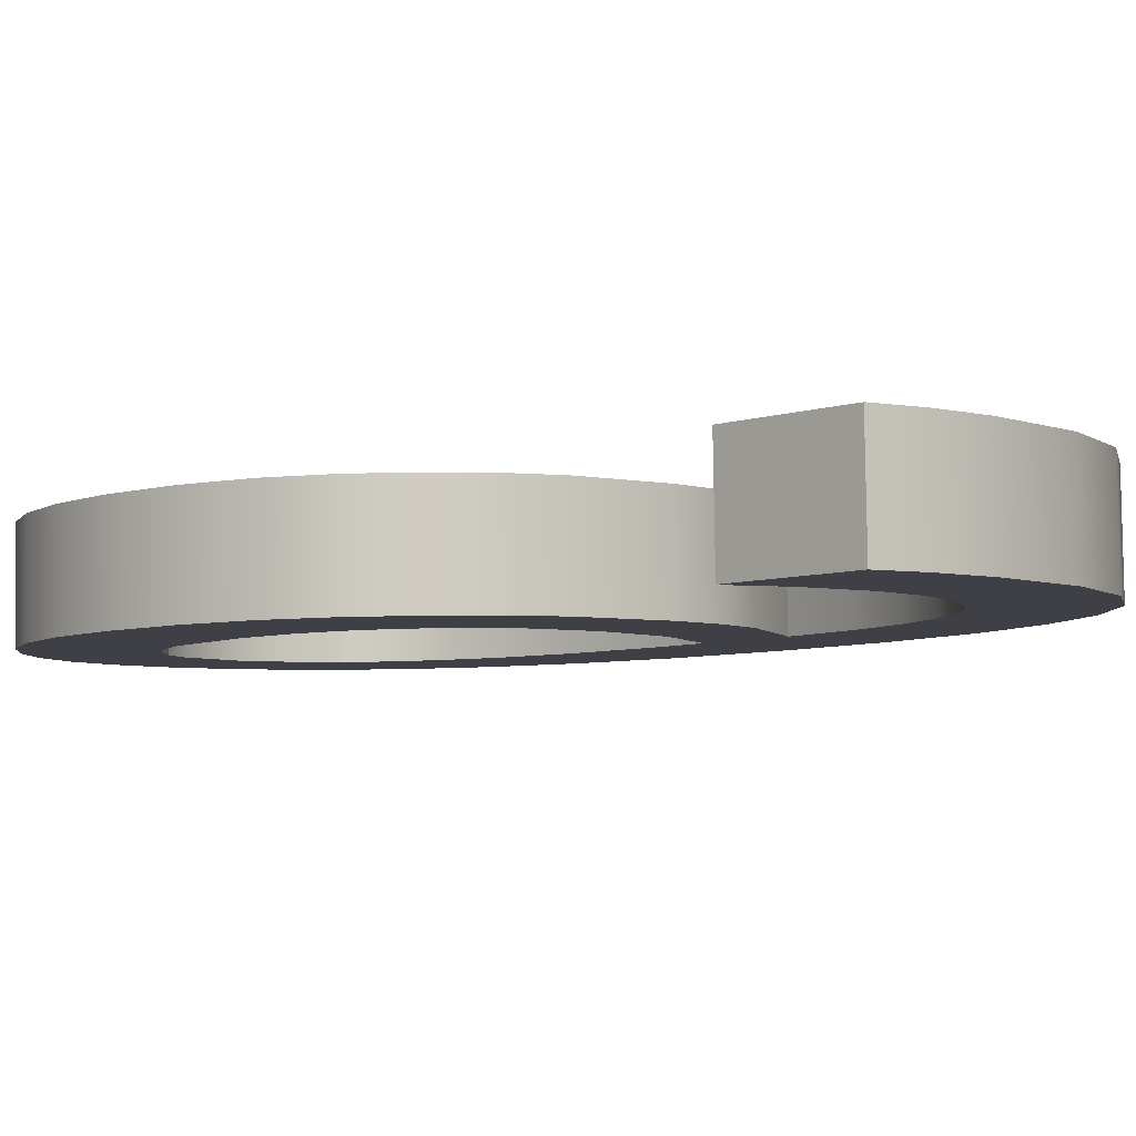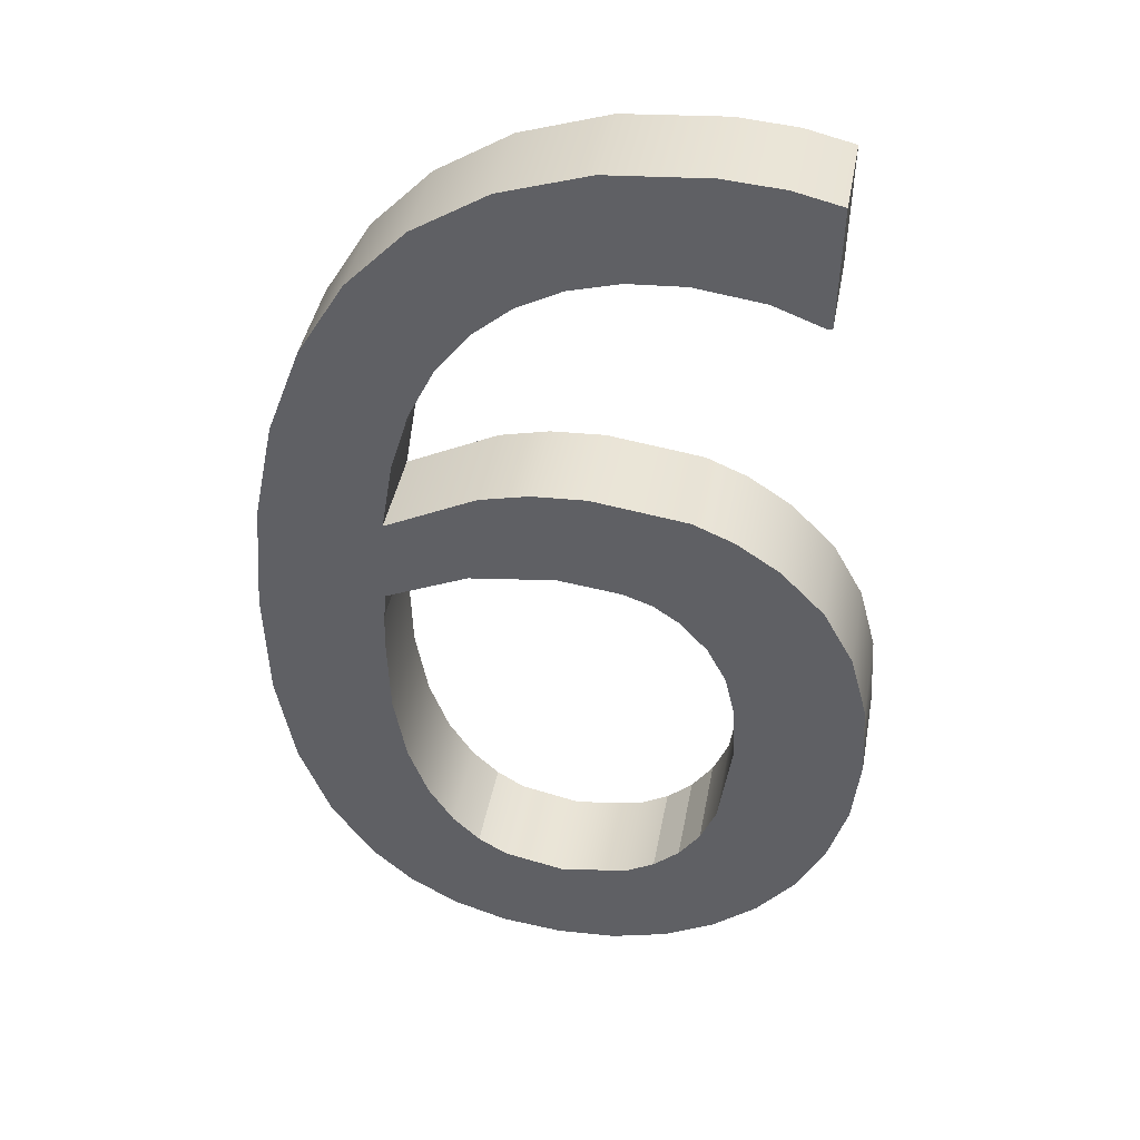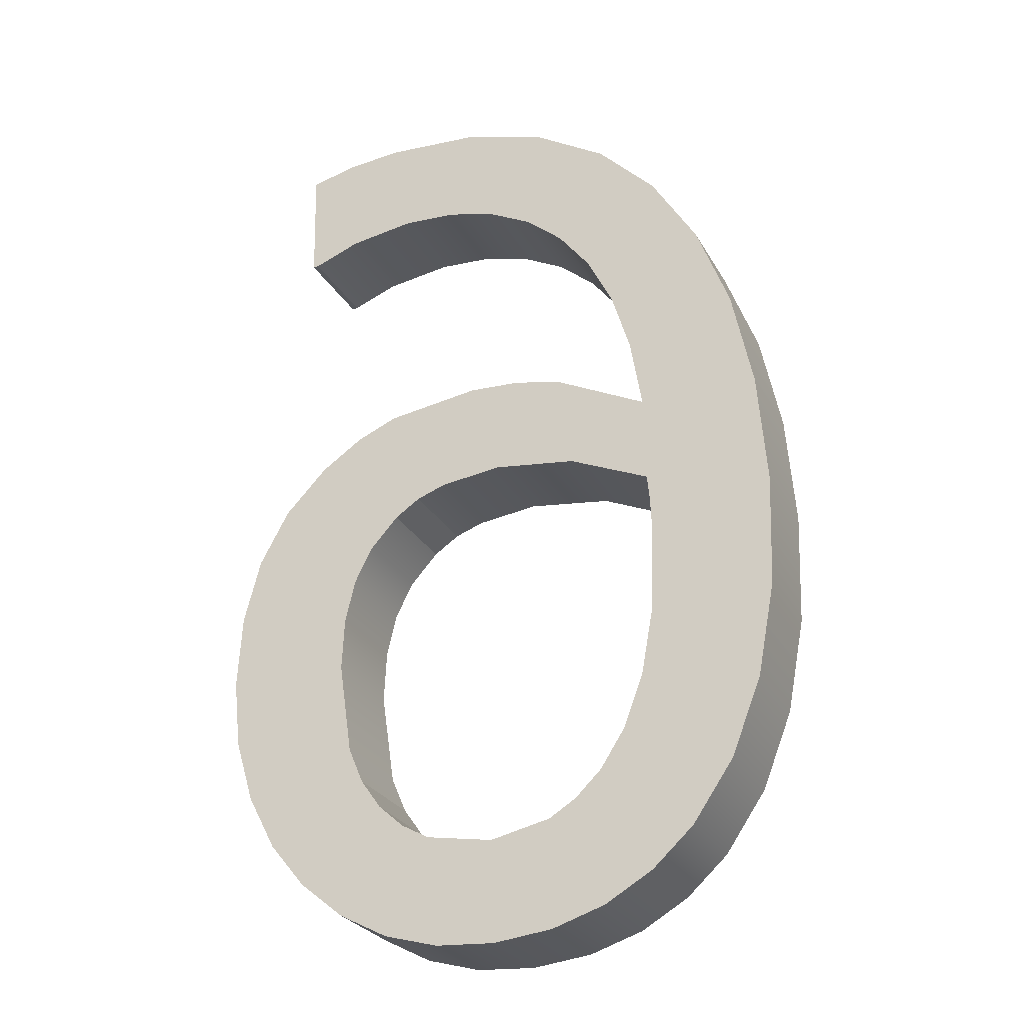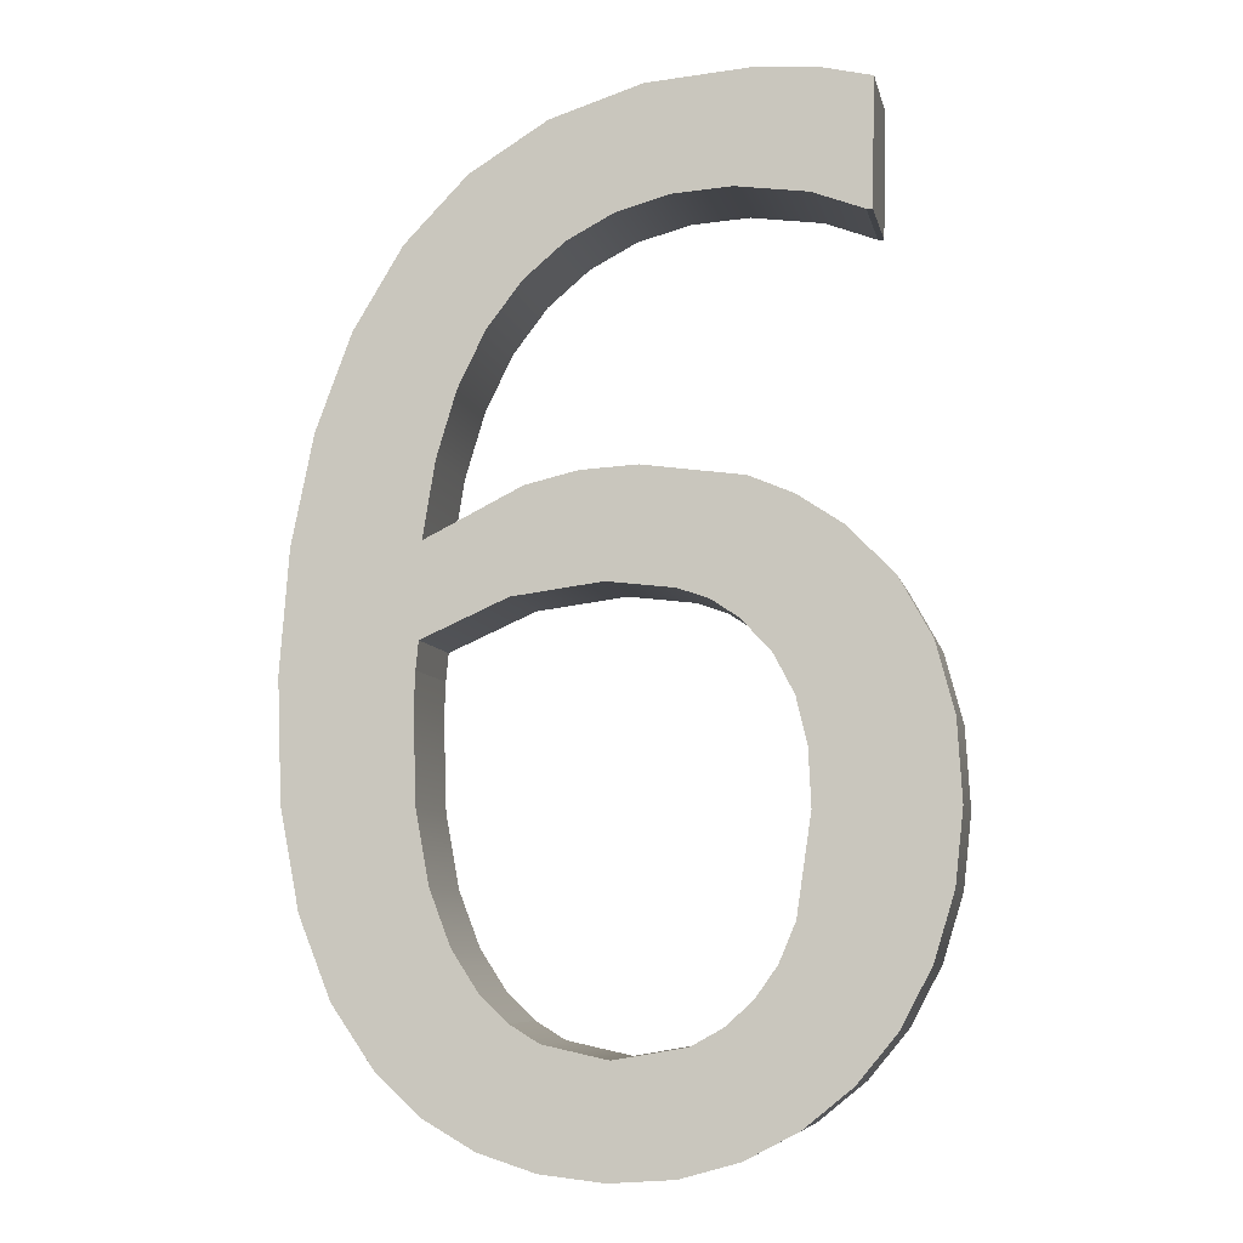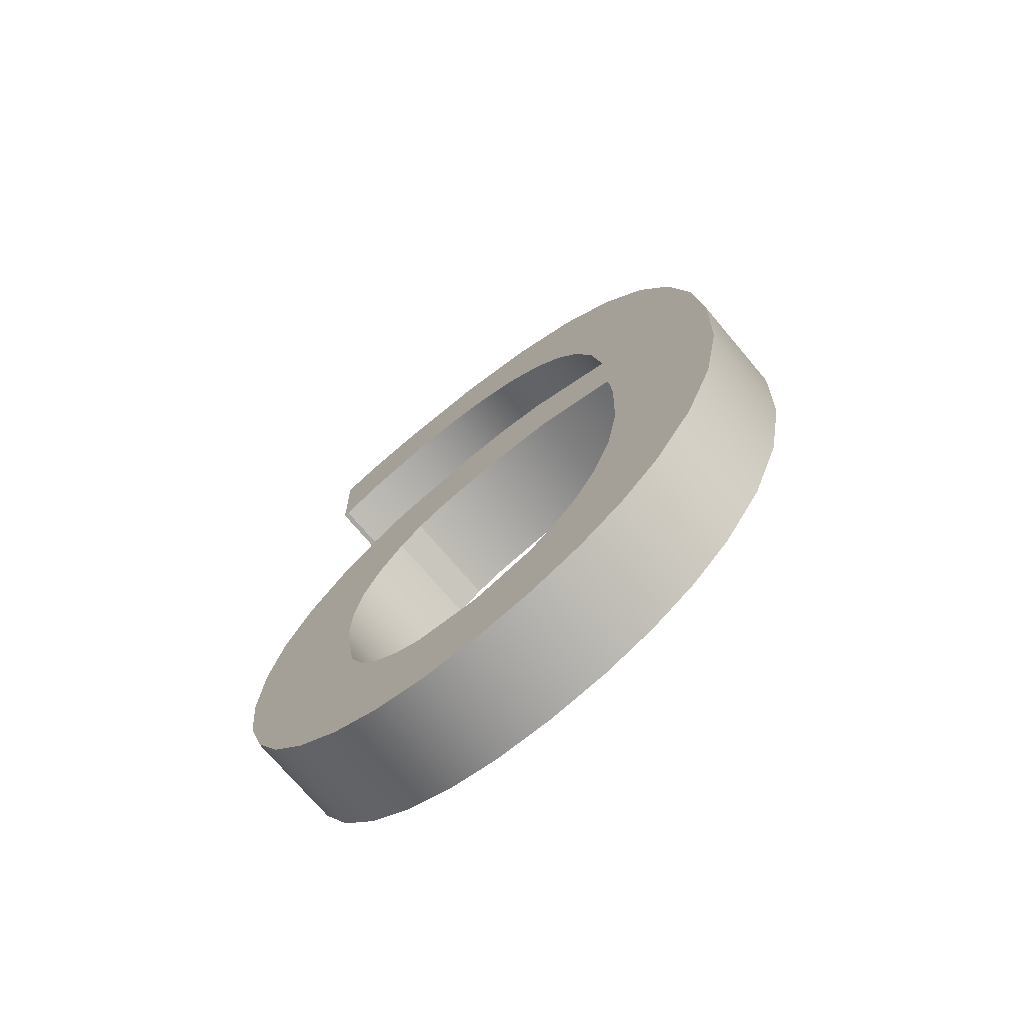
<metadata>
{"format":"obj","ext":"obj","renderer":"f3d","projection":"perspective","resolution":1024,"background":"white","views":[{"elev":-6.2,"azim":134.0,"up":"+Z"},{"elev":41.6,"azim":11.7,"up":"+Y"},{"elev":-27.3,"azim":-154.9,"up":"+Y"},{"elev":-7.5,"azim":13.1,"up":"+Y"},{"elev":-72.8,"azim":-138.5,"up":"+Y"}]}
</metadata>
<code>
o _6_1/_6/mesh24/mesh24-geometry#mesh24-geometry
v -0.07354 -0.5468 0.002926
v -0.07424 -0.5803 0.002942
v -0.07484 -0.5637 0.002957
v -0.07046 -0.5318 0.002855
v -0.07451 -0.5637 0.01724
v -0.07321 -0.5468 0.01721
v -0.07012 -0.5318 0.01714
v -0.07158 -0.5942 0.002881
v -0.07391 -0.5803 0.01723
v -0.06519 -0.5185 0.01702
v -0.06552 -0.5185 0.00274
v -0.07125 -0.5942 0.01716
v -0.06711 -0.6054 0.002777
v -0.05833 -0.5072 0.01686
v -0.06678 -0.6054 0.01706
v -0.05866 -0.5072 0.002581
v -0.06105 -0.6142 0.002637
v -0.04966 -0.4982 0.01666
v -0.06072 -0.6142 0.01692
v -0.05574 -0.5465 0.002513
v -0.04999 -0.4982 0.00238
v -0.05541 -0.5465 0.0168
v -0.05661 -0.568 0.002533
v -0.03923 -0.4915 0.00213
v -0.05368 -0.536 0.01676
v -0.05466 -0.6197 0.01678
v -0.05628 -0.568 0.01682
v -0.05401 -0.536 0.002473
v -0.05641 -0.5633 0.002529
v -0.05621 -0.5808 0.002524
v -0.0389 -0.4915 0.01641
v -0.04744 -0.5191 0.002321
v -0.05091 -0.5268 0.01669
v -0.05499 -0.6197 0.002496
v -0.05588 -0.5808 0.01681
v -0.05608 -0.5633 0.01681
v -0.05124 -0.5268 0.002409
v -0.05604 -0.5594 0.00252
v -0.04711 -0.5191 0.0166
v -0.02655 -0.4875 0.001836
v -0.0426 -0.5128 0.002208
v -0.04767 -0.6237 0.01662
v -0.05402 -0.5909 0.01676
v -0.05571 -0.5594 0.0168
v -0.04227 -0.5398 0.002201
v -0.05436 -0.5909 0.002481
v -0.04227 -0.5128 0.01649
v -0.02622 -0.4875 0.01612
v -0.03686 -0.5079 0.002075
v -0.048 -0.6237 0.002334
v -0.05109 -0.5986 0.0167
v -0.04373 -0.5542 0.01653
v -0.04194 -0.5398 0.01648
v -0.04406 -0.5542 0.002242
v -0.05142 -0.5986 0.002413
v -0.03653 -0.5079 0.01636
v -0.01211 -0.4864 0.001501
v -0.03033 -0.5045 0.001924
v -0.03978 -0.6262 0.01643
v -0.04744 -0.6042 0.01661
v -0.03507 -0.5381 0.002034
v -0.03162 -0.5525 0.001954
v -0.03 -0.5045 0.01621
v -0.01178 -0.4864 0.01578
v -0.02302 -0.5025 0.001754
v -0.04778 -0.6042 0.002328
v -0.04011 -0.6262 0.002151
v -0.04355 -0.6079 0.01652
v -0.03129 -0.5525 0.01624
v -0.03474 -0.5381 0.01632
v -0.02269 -0.5025 0.01604
v -0.00364 -0.487 0.001304
v -0.01494 -0.502 0.001566
v -0.04388 -0.6079 0.002238
v -0.03101 -0.6272 0.01623
v -0.03952 -0.6104 0.01643
v -0.02726 -0.5377 0.001852
v -0.02205 -0.5537 0.01602
v -0.0146 -0.502 0.01585
v -0.003309 -0.487 0.01559
v -0.005023 -0.5034 0.001336
v -0.03985 -0.6104 0.002144
v -0.03134 -0.6272 0.001947
v -0.03057 -0.6123 0.01622
v -0.02693 -0.5377 0.01614
v -0.02238 -0.5537 0.001739
v -0.004692 -0.5034 0.01562
v 0.003256 -0.4886 0.001144
v 0.002031 -0.506 0.001173
v -0.0309 -0.6123 0.001937
v -0.02226 -0.6266 0.01603
v -0.01339 -0.5396 0.001531
v -0.01781 -0.5552 0.01592
v -0.01306 -0.5396 0.01581
v 0.002362 -0.506 0.01545
v 0.003587 -0.4886 0.01543
v -0.02259 -0.6266 0.001744
v -0.02062 -0.6106 0.01599
v -0.02096 -0.6106 0.001706
v -0.01814 -0.5552 0.001641
v 0.003183 -0.5061 0.01544
v 0.002851 -0.5061 0.001154
v -0.01425 -0.6243 0.01584
v -0.007348 -0.5421 0.00139
v -0.0144 -0.5577 0.001554
v -0.01407 -0.5577 0.01584
v -0.01458 -0.6243 0.001558
v -0.01639 -0.6082 0.01589
v -0.01672 -0.6082 0.001608
v -0.007016 -0.5421 0.01567
v -0.01026 -0.5622 0.001458
v -0.009934 -0.5622 0.01574
v -0.006952 -0.6205 0.01567
v -0.01266 -0.6049 0.0158
v -0.001093 -0.5463 0.001245
v -0.007514 -0.5675 0.001394
v -0.01299 -0.6049 0.001521
v -0.007284 -0.6205 0.001389
v -0.007183 -0.5675 0.01568
v -0.000761 -0.5463 0.01553
v -0.00035 -0.6151 0.01552
v -0.009583 -0.6005 0.01573
v 0.005278 -0.5529 0.001097
v -0.00602 -0.5739 0.00136
v -0.009914 -0.6005 0.00145
v -0.000682 -0.6151 0.001236
v -0.005321 -0.5816 0.01563
v -0.007335 -0.5952 0.01568
v -0.005689 -0.5739 0.01564
v 0.00561 -0.5529 0.01538
v -0.005652 -0.5816 0.001351
v -0.007667 -0.5952 0.001398
v 0.004715 -0.6086 0.00111
v 0.01003 -0.5609 0.01528
v 0.005047 -0.6086 0.01539
v 0.009699 -0.5609 0.000995
v 0.008961 -0.6006 0.001012
v 0.01255 -0.5704 0.01522
v 0.009293 -0.6006 0.01529
v 0.01222 -0.5704 0.000936
v 0.01178 -0.5914 0.000947
v 0.01321 -0.5813 0.0152
v 0.01211 -0.5914 0.01523
v 0.01287 -0.5813 0.000921
f 1 2 3
f 2 1 4
f 3 2 1
f 4 1 2
f 2 5 3
f 3 5 2
f 3 6 1
f 1 6 3
f 1 7 4
f 4 7 1
f 2 4 8
f 8 4 2
f 5 2 9
f 9 2 5
f 6 3 5
f 5 3 6
f 7 1 6
f 6 1 7
f 10 4 7
f 7 4 10
f 8 4 11
f 11 4 8
f 8 9 2
f 2 9 8
f 9 6 5
f 5 6 9
f 6 9 7
f 7 9 6
f 4 10 11
f 11 10 4
f 7 12 10
f 10 12 7
f 8 11 13
f 13 11 8
f 9 8 12
f 12 8 9
f 7 9 12
f 12 9 7
f 14 11 10
f 10 11 14
f 10 12 15
f 15 12 10
f 13 11 16
f 16 11 13
f 13 12 8
f 8 12 13
f 11 14 16
f 16 14 11
f 10 15 14
f 14 15 10
f 12 13 15
f 15 13 12
f 13 16 17
f 17 16 13
f 18 16 14
f 14 16 18
f 14 15 19
f 19 15 14
f 17 15 13
f 13 15 17
f 17 16 20
f 20 16 17
f 16 18 21
f 21 18 16
f 14 22 18
f 18 22 14
f 15 17 19
f 19 17 15
f 14 19 22
f 22 19 14
f 20 16 21
f 21 16 20
f 17 20 23
f 23 20 17
f 18 24 21
f 21 24 18
f 18 22 25
f 25 22 18
f 17 26 19
f 19 26 17
f 22 19 27
f 27 19 22
f 20 21 28
f 28 21 20
f 23 20 29
f 29 20 23
f 30 17 23
f 23 17 30
f 24 18 31
f 31 18 24
f 32 21 24
f 24 21 32
f 22 28 25
f 25 28 22
f 18 25 33
f 33 25 18
f 26 17 34
f 34 17 26
f 35 19 26
f 26 19 35
f 19 35 27
f 27 35 19
f 22 27 36
f 36 27 22
f 28 21 37
f 37 21 28
f 28 22 20
f 20 22 28
f 20 38 29
f 29 38 20
f 29 27 23
f 23 27 29
f 17 30 34
f 34 30 17
f 23 35 30
f 30 35 23
f 18 39 31
f 31 39 18
f 31 40 24
f 24 40 31
f 37 21 32
f 32 21 37
f 32 24 41
f 41 24 32
f 37 25 28
f 28 25 37
f 25 37 33
f 33 37 25
f 18 33 39
f 39 33 18
f 34 42 26
f 26 42 34
f 35 26 43
f 43 26 35
f 35 23 27
f 27 23 35
f 27 29 36
f 36 29 27
f 22 36 44
f 44 36 22
f 22 45 20
f 20 45 22
f 38 20 45
f 45 20 38
f 38 36 29
f 29 36 38
f 34 30 46
f 46 30 34
f 43 30 35
f 35 30 43
f 31 39 47
f 47 39 31
f 40 31 48
f 48 31 40
f 49 24 40
f 40 24 49
f 32 33 37
f 37 33 32
f 41 24 49
f 49 24 41
f 41 39 32
f 32 39 41
f 33 32 39
f 39 32 33
f 42 34 50
f 50 34 42
f 51 26 42
f 42 26 51
f 43 26 51
f 51 26 43
f 36 38 44
f 44 38 36
f 52 22 44
f 44 22 52
f 45 22 53
f 53 22 45
f 38 45 54
f 54 45 38
f 30 43 46
f 46 43 30
f 34 46 55
f 55 46 34
f 39 41 47
f 47 41 39
f 31 47 56
f 56 47 31
f 31 56 48
f 48 56 31
f 48 57 40
f 40 57 48
f 49 40 58
f 58 40 49
f 56 41 49
f 49 41 56
f 34 55 50
f 50 55 34
f 50 59 42
f 42 59 50
f 51 42 60
f 60 42 51
f 51 46 43
f 43 46 51
f 38 52 44
f 44 52 38
f 22 52 53
f 53 52 22
f 53 61 45
f 45 61 53
f 54 45 62
f 62 45 54
f 52 38 54
f 54 38 52
f 46 51 55
f 55 51 46
f 41 56 47
f 47 56 41
f 48 56 63
f 63 56 48
f 57 48 64
f 64 48 57
f 65 40 57
f 57 40 65
f 58 40 65
f 65 40 58
f 63 49 58
f 58 49 63
f 49 63 56
f 56 63 49
f 50 55 66
f 66 55 50
f 59 50 67
f 67 50 59
f 68 42 59
f 59 42 68
f 60 42 68
f 68 42 60
f 60 55 51
f 51 55 60
f 53 52 69
f 69 52 53
f 61 53 70
f 70 53 61
f 62 45 61
f 61 45 62
f 69 54 62
f 62 54 69
f 54 69 52
f 52 69 54
f 48 63 71
f 71 63 48
f 48 71 64
f 64 71 48
f 64 72 57
f 57 72 64
f 65 57 73
f 73 57 65
f 71 58 65
f 65 58 71
f 58 71 63
f 63 71 58
f 55 60 66
f 66 60 55
f 50 66 74
f 74 66 50
f 50 74 67
f 67 74 50
f 67 75 59
f 59 75 67
f 68 59 76
f 76 59 68
f 74 60 68
f 68 60 74
f 53 69 70
f 70 69 53
f 70 77 61
f 61 77 70
f 62 61 77
f 77 61 62
f 62 78 69
f 69 78 62
f 64 71 79
f 79 71 64
f 72 64 80
f 80 64 72
f 81 57 72
f 72 57 81
f 73 57 81
f 81 57 73
f 79 65 73
f 73 65 79
f 65 79 71
f 71 79 65
f 60 74 66
f 66 74 60
f 67 74 82
f 82 74 67
f 75 67 83
f 83 67 75
f 84 59 75
f 75 59 84
f 76 59 84
f 84 59 76
f 82 68 76
f 76 68 82
f 68 82 74
f 74 82 68
f 70 69 85
f 85 69 70
f 77 70 85
f 85 70 77
f 62 77 86
f 86 77 62
f 78 62 86
f 86 62 78
f 85 69 78
f 78 69 85
f 64 79 87
f 87 79 64
f 64 87 80
f 80 87 64
f 80 88 72
f 72 88 80
f 81 72 89
f 89 72 81
f 87 73 81
f 81 73 87
f 73 87 79
f 79 87 73
f 67 82 90
f 90 82 67
f 67 90 83
f 83 90 67
f 83 91 75
f 75 91 83
f 84 75 91
f 91 75 84
f 90 76 84
f 84 76 90
f 76 90 82
f 82 90 76
f 85 92 77
f 77 92 85
f 86 77 92
f 92 77 86
f 86 93 78
f 78 93 86
f 85 78 94
f 94 78 85
f 80 87 95
f 95 87 80
f 88 80 96
f 96 80 88
f 89 72 88
f 88 72 89
f 95 81 89
f 89 81 95
f 81 95 87
f 87 95 81
f 83 90 97
f 97 90 83
f 91 83 97
f 97 83 91
f 84 91 98
f 98 91 84
f 84 99 90
f 90 99 84
f 92 85 94
f 94 85 92
f 86 92 100
f 100 92 86
f 93 86 100
f 100 86 93
f 94 78 93
f 93 78 94
f 80 95 96
f 96 95 80
f 101 88 96
f 96 88 101
f 89 88 102
f 102 88 89
f 89 101 95
f 95 101 89
f 97 90 99
f 99 90 97
f 97 103 91
f 91 103 97
f 98 91 103
f 103 91 98
f 99 84 98
f 98 84 99
f 94 104 92
f 92 104 94
f 100 92 105
f 105 92 100
f 100 106 93
f 93 106 100
f 94 93 106
f 106 93 94
f 96 95 101
f 101 95 96
f 88 101 102
f 102 101 88
f 101 89 102
f 102 89 101
f 97 99 107
f 107 99 97
f 103 97 107
f 107 97 103
f 98 103 108
f 108 103 98
f 98 109 99
f 99 109 98
f 104 94 110
f 110 94 104
f 111 92 104
f 104 92 111
f 105 92 111
f 111 92 105
f 106 100 105
f 105 100 106
f 94 106 112
f 112 106 94
f 107 99 109
f 109 99 107
f 107 113 103
f 103 113 107
f 108 103 114
f 114 103 108
f 109 98 108
f 108 98 109
f 94 112 110
f 110 112 94
f 110 115 104
f 104 115 110
f 111 104 116
f 116 104 111
f 111 106 105
f 105 106 111
f 106 111 112
f 112 111 106
f 107 109 117
f 117 109 107
f 113 107 118
f 118 107 113
f 114 103 113
f 113 103 114
f 117 108 114
f 114 108 117
f 108 117 109
f 109 117 108
f 110 112 119
f 119 112 110
f 115 110 120
f 120 110 115
f 116 104 115
f 115 104 116
f 116 112 111
f 111 112 116
f 107 117 118
f 118 117 107
f 118 121 113
f 113 121 118
f 114 113 122
f 122 113 114
f 122 117 114
f 114 117 122
f 112 116 119
f 119 116 112
f 110 119 120
f 120 119 110
f 120 123 115
f 115 123 120
f 116 115 124
f 124 115 116
f 118 117 125
f 125 117 118
f 121 118 126
f 126 118 121
f 127 113 121
f 121 113 127
f 122 113 128
f 128 113 122
f 117 122 125
f 125 122 117
f 124 119 116
f 116 119 124
f 120 119 129
f 129 119 120
f 123 120 130
f 130 120 123
f 126 115 123
f 123 115 126
f 124 115 131
f 131 115 124
f 118 125 132
f 132 125 118
f 118 131 126
f 126 131 118
f 133 121 126
f 126 121 133
f 128 113 127
f 127 113 128
f 127 121 120
f 120 121 127
f 128 125 122
f 122 125 128
f 119 124 129
f 129 124 119
f 120 129 127
f 127 129 120
f 120 121 130
f 130 121 120
f 134 123 130
f 130 123 134
f 126 131 115
f 115 131 126
f 126 123 133
f 133 123 126
f 131 129 124
f 124 129 131
f 125 128 132
f 132 128 125
f 118 132 131
f 131 132 118
f 121 133 135
f 135 133 121
f 127 132 128
f 128 132 127
f 129 131 127
f 127 131 129
f 130 121 135
f 135 121 130
f 123 134 136
f 136 134 123
f 130 135 134
f 134 135 130
f 133 123 136
f 136 123 133
f 132 127 131
f 131 127 132
f 137 135 133
f 133 135 137
f 138 136 134
f 134 136 138
f 134 135 139
f 139 135 134
f 133 136 137
f 137 136 133
f 135 137 139
f 139 137 135
f 136 138 140
f 140 138 136
f 134 139 138
f 138 139 134
f 137 136 140
f 140 136 137
f 141 139 137
f 137 139 141
f 142 140 138
f 138 140 142
f 138 139 143
f 143 139 138
f 137 140 141
f 141 140 137
f 139 141 143
f 143 141 139
f 140 142 144
f 144 142 140
f 138 143 142
f 142 143 138
f 141 140 144
f 144 140 141
f 144 143 141
f 141 143 144
f 143 144 142
f 142 144 143

</code>
